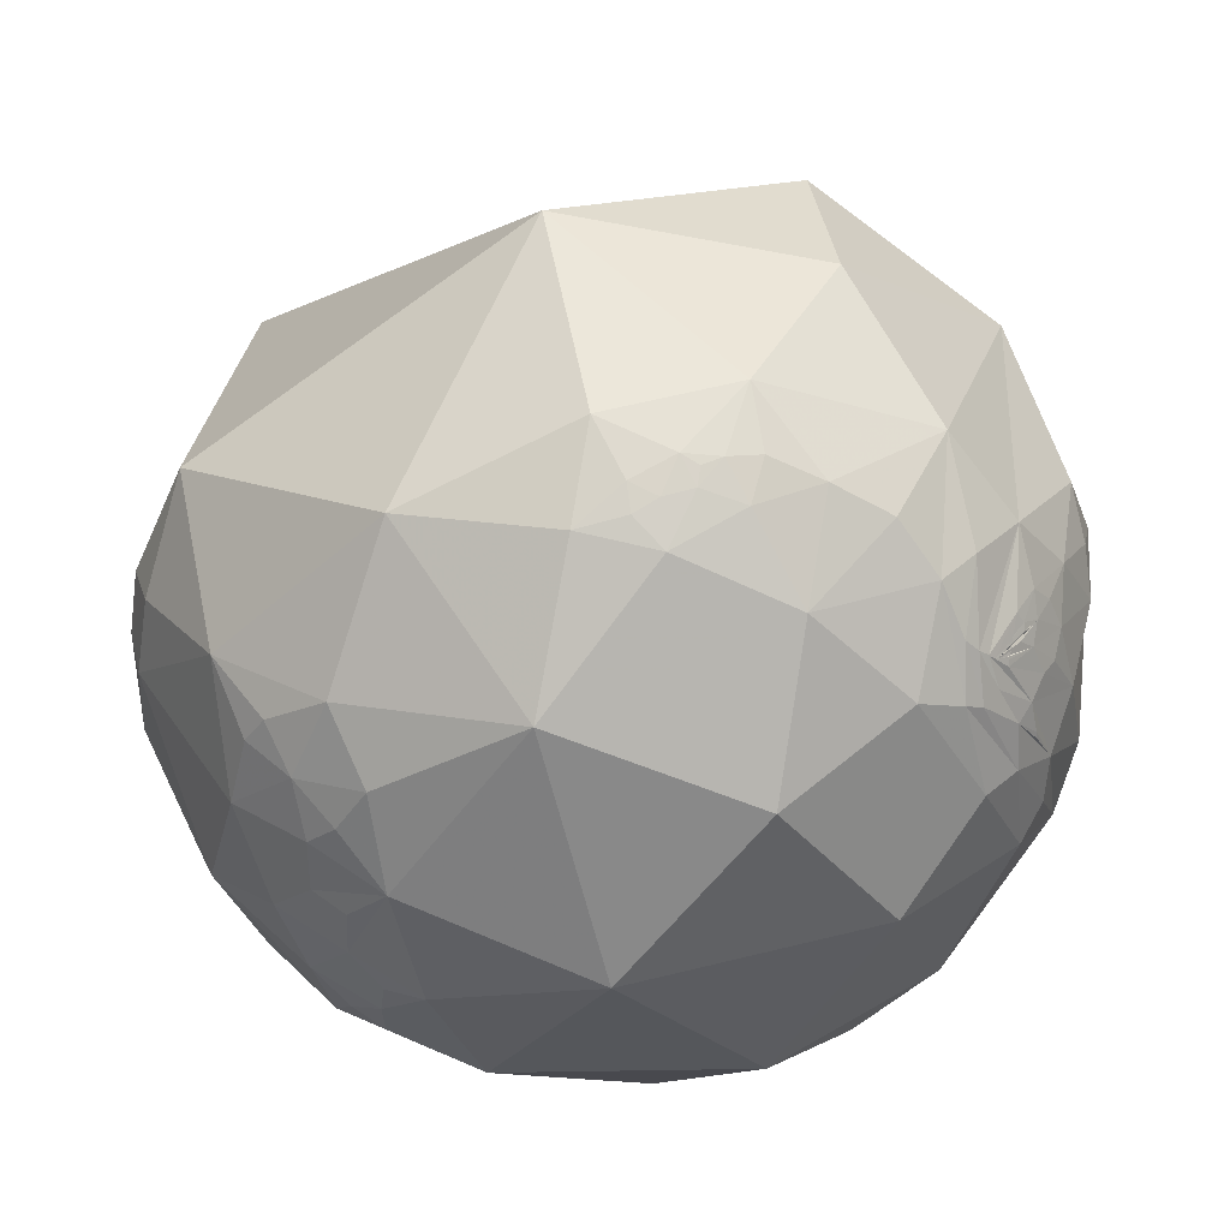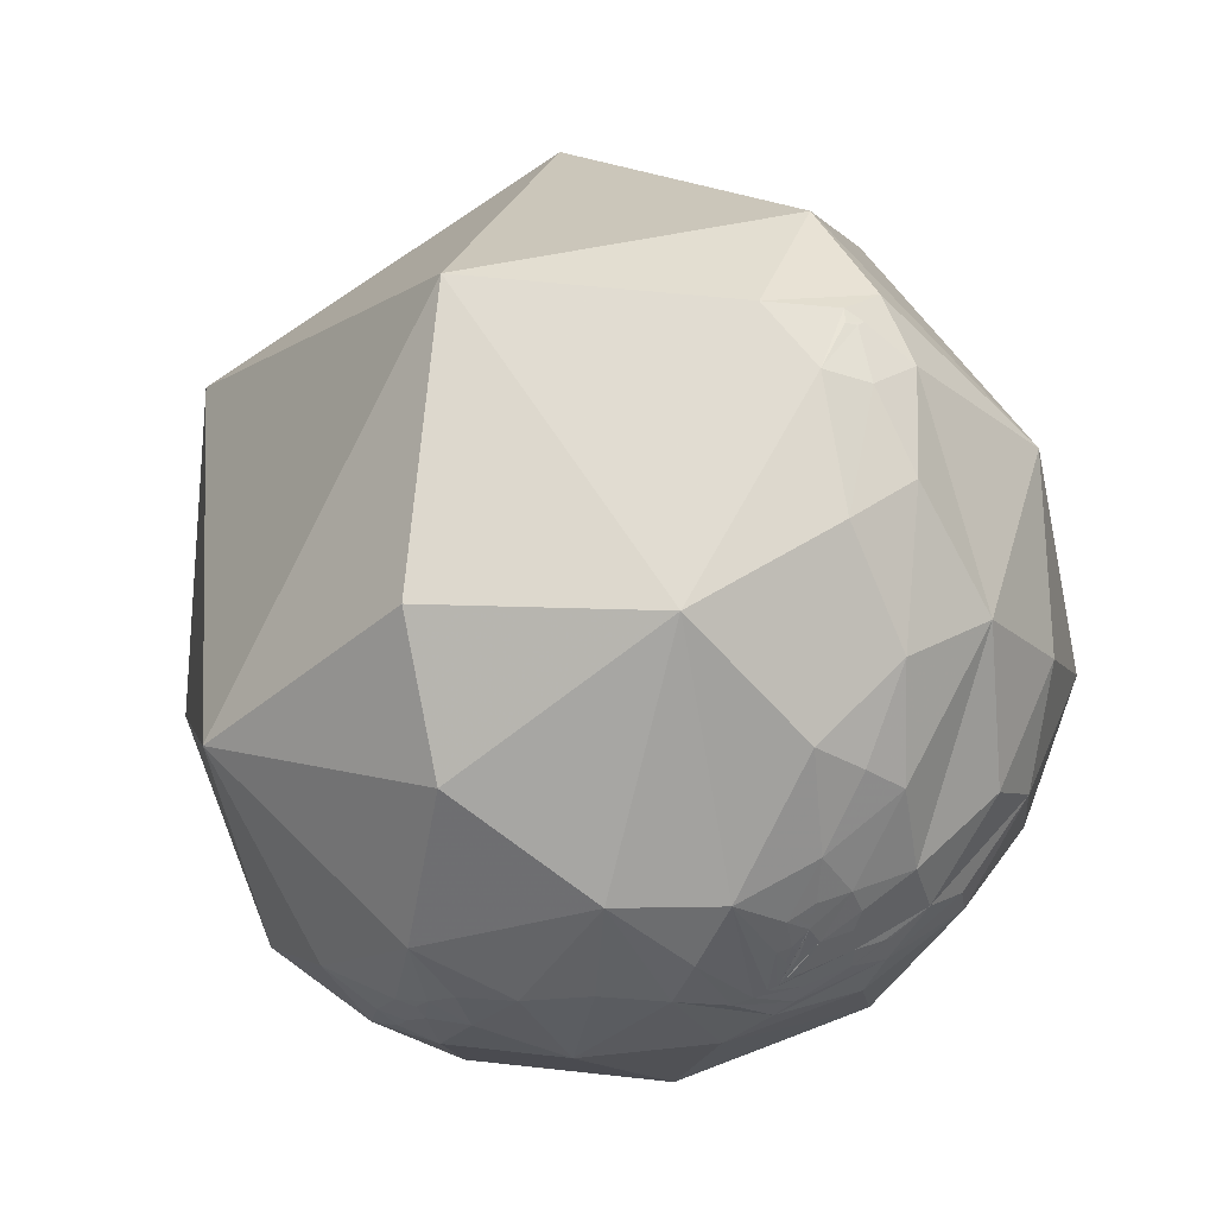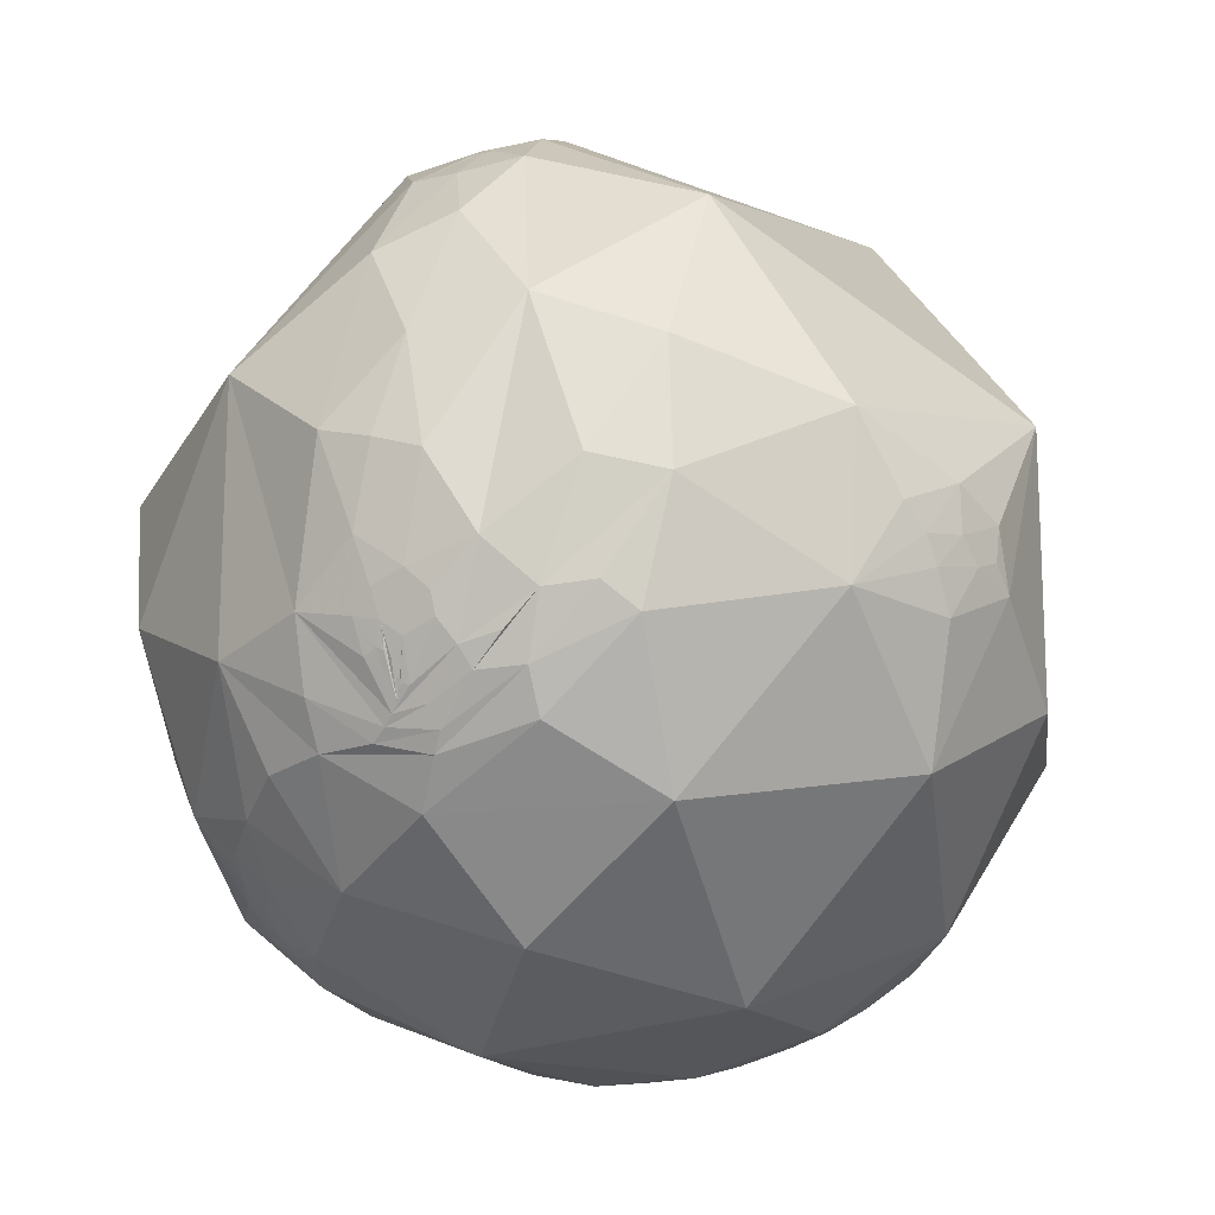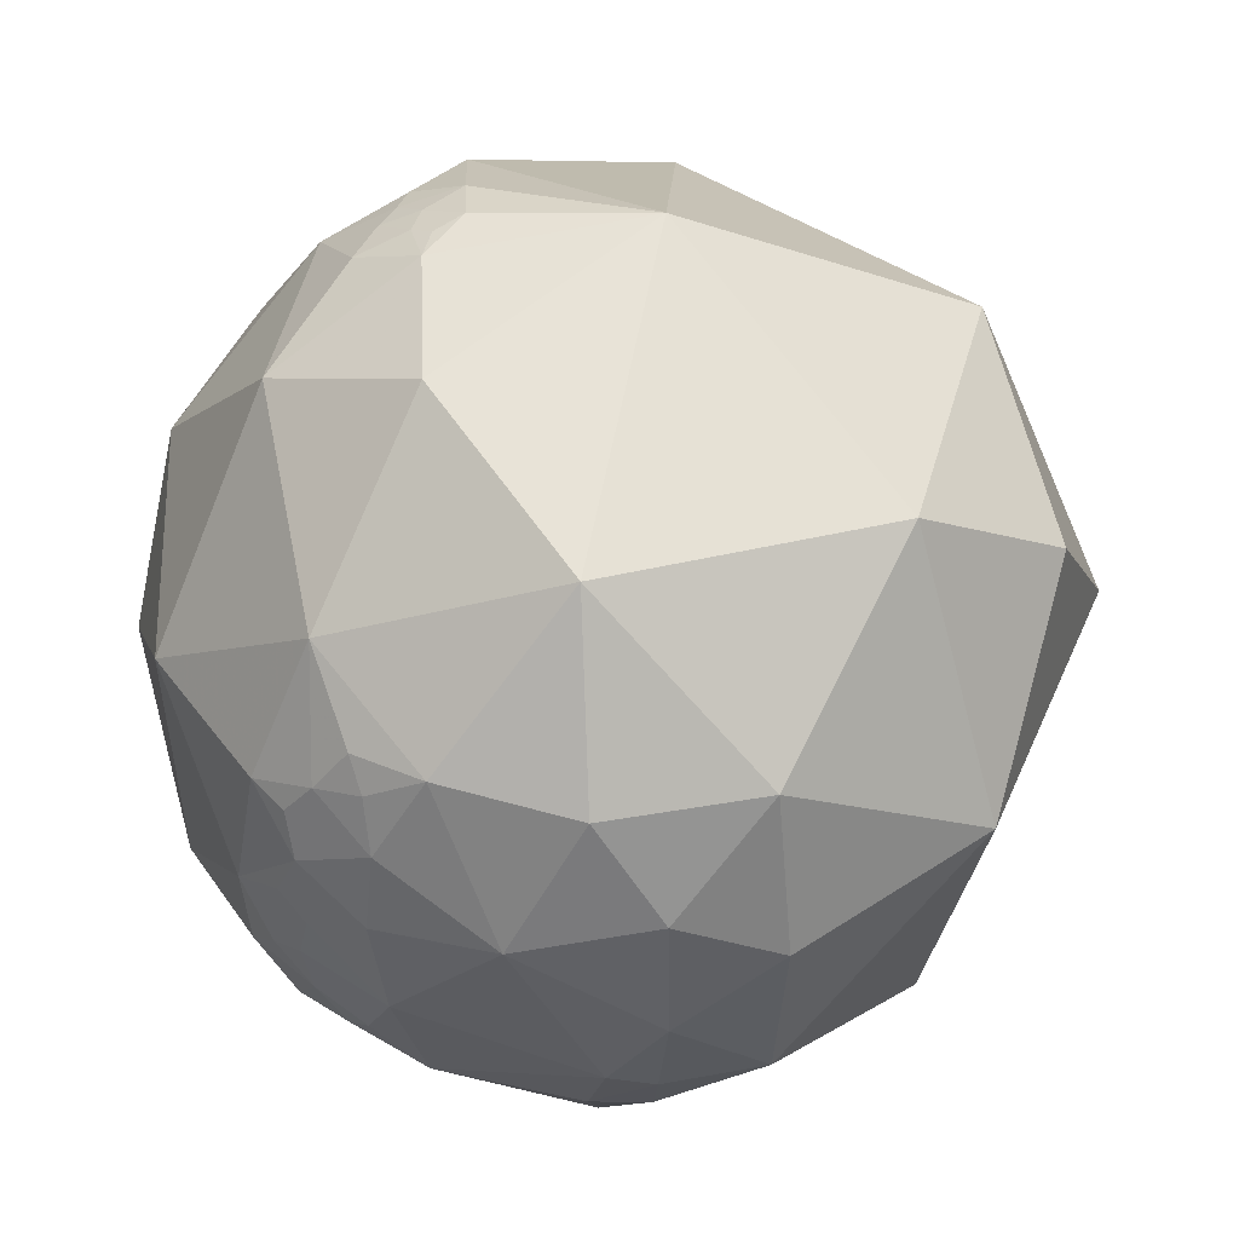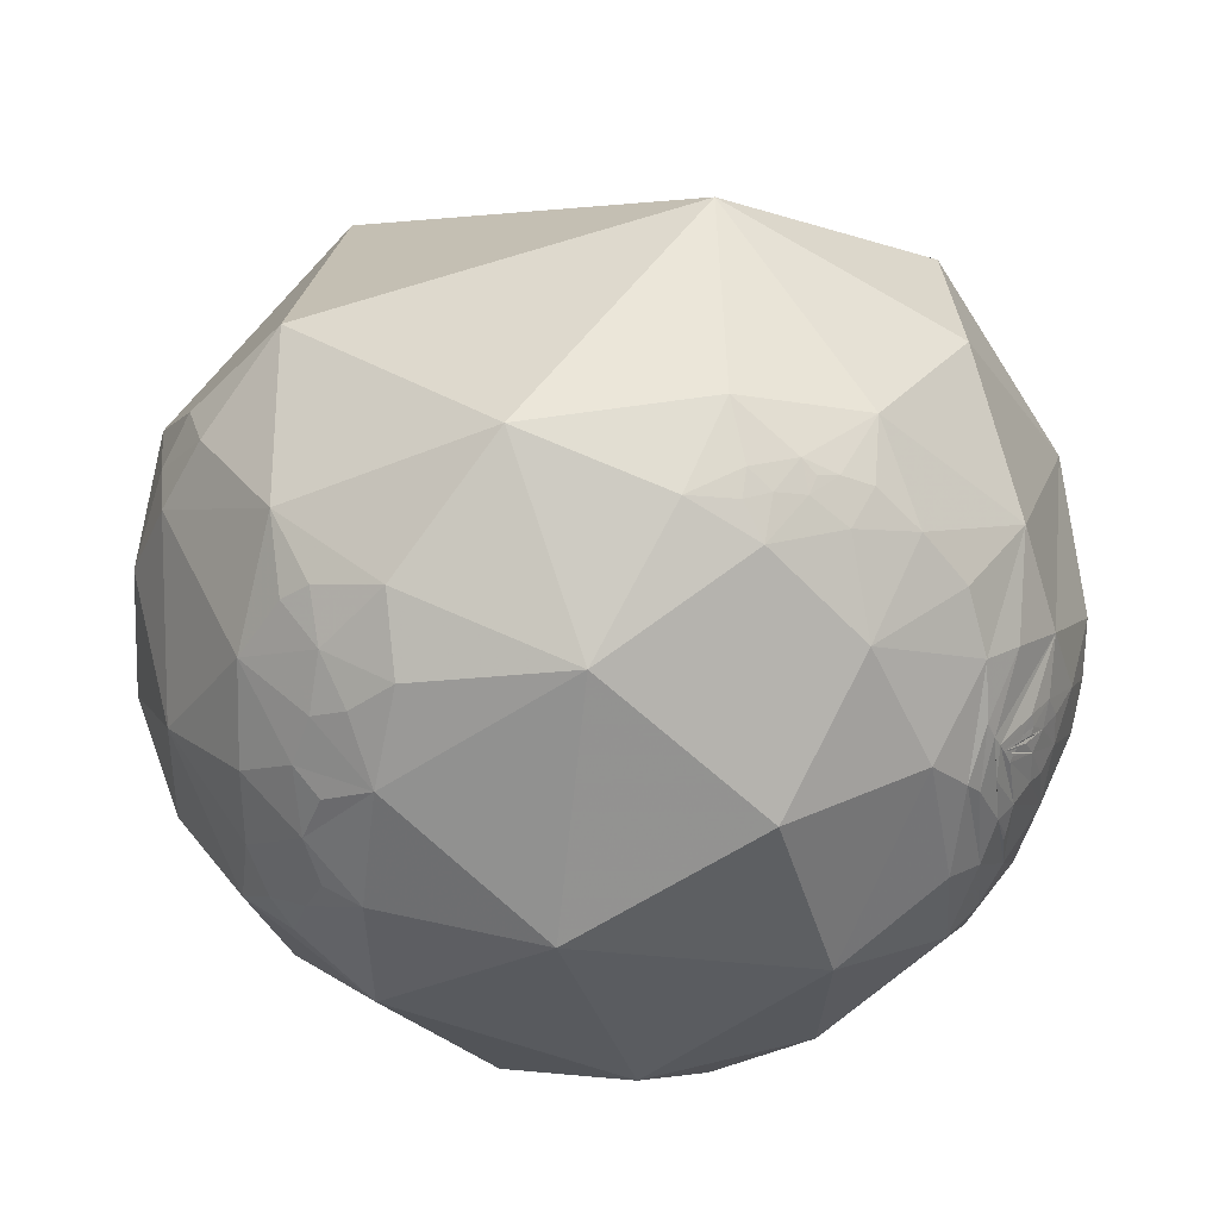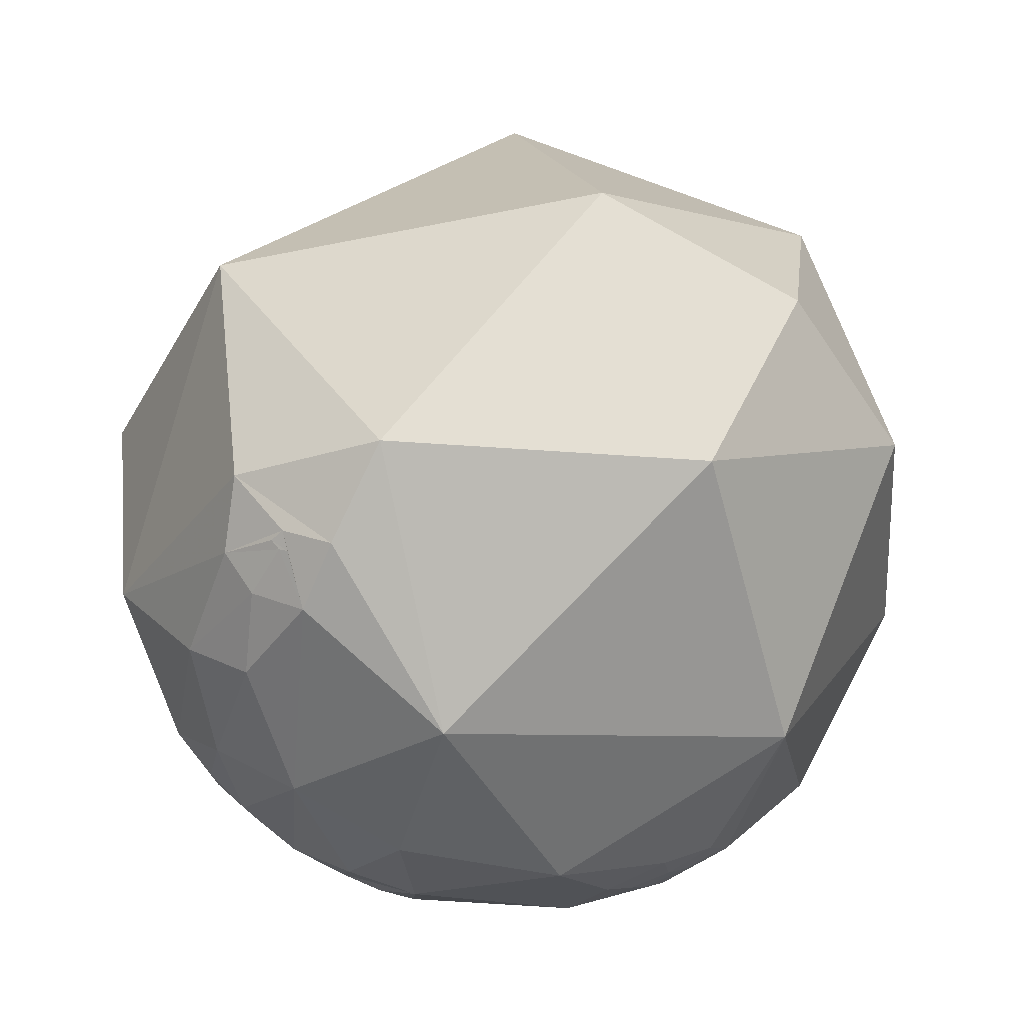
<metadata>
{"format":"obj","ext":"obj","renderer":"f3d","projection":"perspective","resolution":1024,"background":"white","views":[{"elev":-61.7,"azim":-166.7,"up":"+Y"},{"elev":6.5,"azim":-122.1,"up":"+Y"},{"elev":-33.9,"azim":-66.2,"up":"+Y"},{"elev":46.5,"azim":72.6,"up":"+Z"},{"elev":-65.4,"azim":173.4,"up":"+Y"},{"elev":51.1,"azim":-44.6,"up":"+Y"}]}
</metadata>
<code>
v -0.7571 -0.6484 -0.0804
v -0.7578 -0.6475 -0.0805
v -0.7602 -0.6447 -0.08037
v -0.7726 -0.6298 -0.08023
v -0.8187 -0.5686 -0.0804
v -0.757 -0.6485 -0.08015
v -0.7582 -0.6473 -0.07827
v -0.7801 -0.6229 -0.05885
v -0.7546 -0.6509 -0.08308
v -0.7763 -0.6287 -0.04664
v -0.8126 -0.5693 -0.125
v -0.745 -0.6599 -0.09779
v -0.8547 -0.5022 -0.1311
v -0.7504 -0.6606 -0.02053
v -0.7288 -0.6742 -0.1193
v -0.7153 -0.6987 -0.01219
v -0.8519 -0.4579 -0.2542
v -0.7742 -0.6278 0.08093
v -0.6839 -0.7286 -0.03898
v -0.7079 -0.6891 -0.1549
v -0.7608 -0.5876 -0.2755
v -0.6875 -0.6702 -0.2796
v -0.6318 -0.6531 -0.4176
v -0.7611 -0.6437 -0.0796
v -0.8086 -0.5842 -0.06965
v -0.8307 -0.5555 -0.03632
v -0.7787 -0.6241 -0.06505
v -0.8414 -0.5393 0.03507
v -0.807 -0.587 0.06408
v -0.8946 -0.4227 0.1448
v -0.8045 -0.578 0.1367
v -0.8031 -0.5759 0.1532
v -0.8231 -0.5172 0.2346
v -0.7916 -0.5085 0.3389
v -0.755 -0.6302 0.1815
v -0.8083 -0.3228 0.4925
v -0.8896 -0.2932 0.3502
v -0.6857 -0.7065 0.1752
v -0.7301 -0.5579 0.3946
v -0.8603 -0.04619 0.5078
v -0.8388 -0.5394 -0.07472
v -0.8416 -0.5349 -0.07426
v -0.842 -0.5343 -0.07424
v -0.8422 -0.5341 -0.0742
v -0.842 -0.5343 -0.07429
v -0.8293 -0.5536 -0.07635
v -0.8421 -0.5342 -0.07431
v -0.8419 -0.5344 -0.07445
v -0.8432 -0.5323 -0.07524
v -0.8449 -0.5297 -0.07468
v -0.8492 -0.5227 -0.07497
v -0.8226 -0.5605 -0.09601
v -0.8808 -0.4664 -0.08184
v -0.9236 -0.37 -0.1002
v -0.976 -0.1497 -0.1579
v -0.9786 -0.2012 -0.04217
v -0.9994 0.006599 0.03399
v -0.8403 -0.537 -0.07395
v -0.8931 -0.4498 -0.007043
v -0.8669 -0.4971 0.03616
v -0.9668 -0.2484 0.06057
v -0.9618 0.05801 0.2674
v -0.7547 -0.4541 -0.4735
v -0.3116 -0.9498 -0.02696
v -0.5255 -0.6703 -0.5239
v -0.6221 -0.2234 -0.7503
v -0.4238 -0.5648 -0.7081
v -0.3103 -0.7121 -0.6298
v -0.2777 -0.7003 -0.6576
v -0.4247 -0.6729 -0.6057
v -0.3546 -0.6928 -0.6279
v -0.2976 -0.7411 -0.6018
v -0.4427 -0.8247 -0.3518
v -0.383 -0.7451 -0.546
v -0.1773 -0.7429 -0.6455
v -0.1742 -0.7829 -0.5972
v -0.2228 -0.8195 -0.528
v -0.2306 -0.7597 -0.6079
v -0.0635 -0.7984 -0.5988
v -0.1351 -0.6511 -0.7469
v -0.09273 -0.1967 -0.9761
v 0.2668 -0.7003 -0.6621
v 0.07297 -0.9495 -0.3051
v 0.4508 -0.8135 -0.3675
v 0.4144 -0.8865 -0.2059
v 0.4337 -0.901 0.01213
v 0.5922 -0.7403 -0.3182
v 0.7139 -0.2668 -0.6475
v 0.6463 -0.7139 -0.2695
v 0.5628 -0.7976 -0.217
v 0.4987 -0.8576 -0.1255
v 0.5682 -0.8183 -0.08735
v 0.6846 -0.6055 -0.4058
v 0.8488 -0.3286 -0.4142
v 0.7192 -0.6832 -0.126
v 0.9163 -0.3124 -0.2505
v 0.9327 -0.2114 -0.2922
v 0.8843 -0.2036 -0.4201
v 0.9579 0.01163 -0.2867
v -0.5991 -0.794 -0.1034
v -0.6108 -0.1266 0.7816
v -0.4774 -0.8064 0.3491
v -0.5177 -0.4581 0.7226
v -0.4919 -0.2771 0.8253
v -0.3826 -0.1896 0.9042
v 0.06662 -0.9608 0.2693
v -0.3818 -0.3676 0.848
v -0.3087 -0.4373 0.8447
v -0.1793 -0.3305 0.9266
v -0.1434 -0.6603 0.7372
v 0.1275 -0.4125 0.902
v 0.5667 0.3939 0.7236
v 0.5834 -0.2519 0.7721
v 0.3951 -0.7112 0.5814
v 0.435 -0.8536 0.2867
v 0.682 -0.5737 0.4536
v 0.5688 -0.6898 0.4479
v 0.6761 -0.6846 0.2726
v 0.8444 -0.318 0.4312
v 0.8944 0.02237 0.4467
v 0.5626 -0.8077 0.1764
v 0.5477 -0.7595 0.3511
v 0.5177 -0.8109 0.2728
v 0.5333 -0.8429 0.07152
v 0.6229 -0.6816 0.384
v 0.5936 -0.8044 0.02466
v 0.6976 -0.7096 0.09926
v 0.8603 -0.4909 0.1377
v 0.9543 -0.2026 0.2196
v 0.9947 0.02194 0.1005
v 0.9765 -0.2058 -0.0646
v -0.9069 0.1105 -0.4067
v -0.9611 0.2664 -0.07237
v -0.86 0.5072 0.05611
v -0.74 0.6614 -0.1222
v -0.8419 0.5371 -0.05266
v -0.7204 0.6708 0.1764
v -0.7606 0.6464 0.06007
v -0.7855 0.6144 0.0738
v -0.7785 0.6205 0.09404
v -0.7832 0.62 0.04626
v -0.5856 0.1163 -0.8022
v 0.2495 0.9675 0.04165
v -0.3695 0.7123 -0.5967
v 0.6291 0.4615 -0.6255
v -0.7508 0.363 0.5519
v -0.9377 0.3314 0.1049
v -0.8229 0.5364 0.187
v -0.02217 0.7626 0.6465
v -0.08966 0.1222 0.9884
v -0.5353 0.8327 0.1415
v 0.4795 0.7517 0.4527
v 0.8652 0.4769 0.1547
v -0.4285 -0.3183 0.8456
v -0.3502 -0.2855 0.8921
v -0.2889 -0.3241 0.9009
v -0.2435 -0.2925 0.9248
v -0.2604 -0.2207 0.9399
f 3 2 1
f 4 2 3
f 11 9 52
f 27 9 8
f 5 7 4
f 11 13 17
f 16 18 15
f 14 15 18
f 12 17 15
f 20 19 16
f 15 21 20
f 17 21 15
f 17 63 21
f 22 63 23
f 20 21 22
f 52 7 5
f 10 11 12
f 2 24 1
f 7 25 24
f 26 27 8
f 27 26 7
f 6 24 2
f 33 29 31
f 32 33 31
f 37 33 36
f 36 34 39
f 29 28 10
f 45 47 48
f 5 51 52
f 49 50 51
f 54 13 53
f 56 55 54
f 55 132 17
f 133 55 57
f 48 47 44
f 44 42 58
f 25 51 58
f 26 51 25
f 60 59 26
f 59 51 26
f 49 58 50
f 62 61 30
f 61 62 57
f 22 73 100
f 73 64 100
f 22 23 73
f 78 69 75
f 77 76 79
f 73 65 74
f 73 74 77
f 65 67 70
f 80 69 67
f 70 67 71
f 71 69 68
f 77 72 78
f 23 65 73
f 63 66 67
f 83 73 77
f 79 83 77
f 81 82 80
f 84 87 90
f 85 84 90
f 93 88 94
f 97 96 94
f 98 99 97
f 98 97 94
f 96 95 93
f 94 96 93
f 88 93 82
f 81 80 67
f 102 39 38
f 101 36 103
f 36 39 103
f 150 101 105
f 106 102 64
f 110 103 102
f 111 109 110
f 39 102 103
f 101 103 104
f 40 101 146
f 112 150 113
f 113 150 111
f 117 116 114
f 116 113 114
f 113 120 112
f 120 113 119
f 106 114 110
f 114 113 111
f 86 121 115
f 124 121 86
f 121 123 115
f 123 122 115
f 118 128 116
f 128 119 116
f 119 128 129
f 96 131 128
f 130 129 131
f 131 129 128
f 95 96 128
f 120 129 130
f 118 116 125
f 115 122 114
f 119 113 116
f 132 55 133
f 133 134 136
f 135 138 137
f 136 135 132
f 144 142 132
f 142 81 66
f 141 140 138
f 148 134 147
f 138 148 137
f 146 148 62
f 148 147 62
f 141 139 140
f 140 148 138
f 152 149 112
f 62 147 57
f 81 67 66
f 30 60 28
f 149 150 112
f 9 27 7
f 14 29 12
f 18 29 14
f 19 35 16
f 59 53 51
f 59 54 53
f 61 56 54
f 86 106 83
f 130 131 99
f 151 144 135
f 7 24 6
f 10 9 11
f 6 4 7
f 3 24 4
f 12 11 17
f 14 12 15
f 19 20 22
f 22 21 63
f 15 20 16
f 24 58 4
f 26 10 28
f 26 25 7
f 31 18 32
f 24 25 58
f 33 32 18
f 29 30 28
f 49 46 48
f 35 34 33
f 18 35 33
f 34 36 33
f 33 37 30
f 35 39 34
f 38 39 35
f 40 37 36
f 42 43 45
f 43 44 45
f 41 42 48
f 13 51 53
f 46 41 48
f 45 48 42
f 49 51 5
f 59 30 61
f 17 54 55
f 17 13 54
f 57 55 56
f 17 132 63
f 44 43 42
f 58 41 46
f 58 42 41
f 58 48 44
f 49 48 58
f 51 50 58
f 61 54 59
f 37 62 30
f 57 56 61
f 19 22 100
f 65 63 67
f 23 63 65
f 71 72 74
f 79 75 80
f 79 76 75
f 71 68 72
f 77 74 72
f 71 67 69
f 80 75 69
f 74 70 71
f 77 78 76
f 68 69 72
f 84 82 93
f 64 83 106
f 83 85 86
f 79 82 83
f 84 85 83
f 82 81 88
f 85 91 86
f 90 92 91
f 93 87 84
f 92 90 95
f 118 121 127
f 91 92 86
f 94 88 98
f 89 93 95
f 99 131 97
f 88 99 98
f 73 83 64
f 101 40 36
f 102 38 100
f 64 102 100
f 111 150 109
f 108 110 109
f 104 105 101
f 108 103 110
f 109 158 157
f 106 86 115
f 106 115 114
f 117 122 125
f 114 111 110
f 86 126 124
f 127 95 128
f 118 127 128
f 129 120 119
f 117 125 116
f 136 138 135
f 102 106 110
f 66 132 142
f 146 151 137
f 132 133 136
f 142 144 81
f 132 135 144
f 134 139 136
f 136 139 141
f 143 145 144
f 144 145 81
f 40 146 62
f 148 139 134
f 146 137 148
f 143 152 153
f 149 146 150
f 149 143 151
f 101 150 146
f 148 140 139
f 152 112 153
f 120 130 153
f 112 120 153
f 4 46 5
f 11 52 13
f 63 132 66
f 81 145 88
f 88 145 99
f 58 46 4
f 28 60 26
f 40 62 37
f 16 35 18
f 19 38 35
f 12 29 10
f 44 47 45
f 92 126 86
f 97 131 96
f 133 147 134
f 137 151 135
f 151 143 144
f 143 153 145
f 153 99 145
f 153 130 99
f 19 100 38
f 57 147 133
f 52 9 7
f 10 8 9
f 6 2 4
f 3 1 24
f 26 8 10
f 31 29 18
f 29 33 30
f 49 5 46
f 13 52 51
f 59 60 30
f 78 72 69
f 75 76 78
f 74 65 70
f 84 83 82
f 79 80 82
f 85 90 91
f 93 89 87
f 117 114 122
f 136 141 138
f 146 149 151
f 143 149 152
f 108 107 103
f 105 158 150
f 109 156 108
f 103 154 104
f 105 154 155
f 155 107 156
f 109 150 158
f 108 156 107
f 105 155 158
f 109 157 156
f 103 107 154
f 105 104 154
f 157 158 156
f 155 154 107
f 156 158 155
f 87 89 90
f 95 127 126
f 118 125 122
f 122 123 121
f 121 124 126
f 126 92 95
f 89 95 90
f 118 122 121
f 126 127 121

</code>
